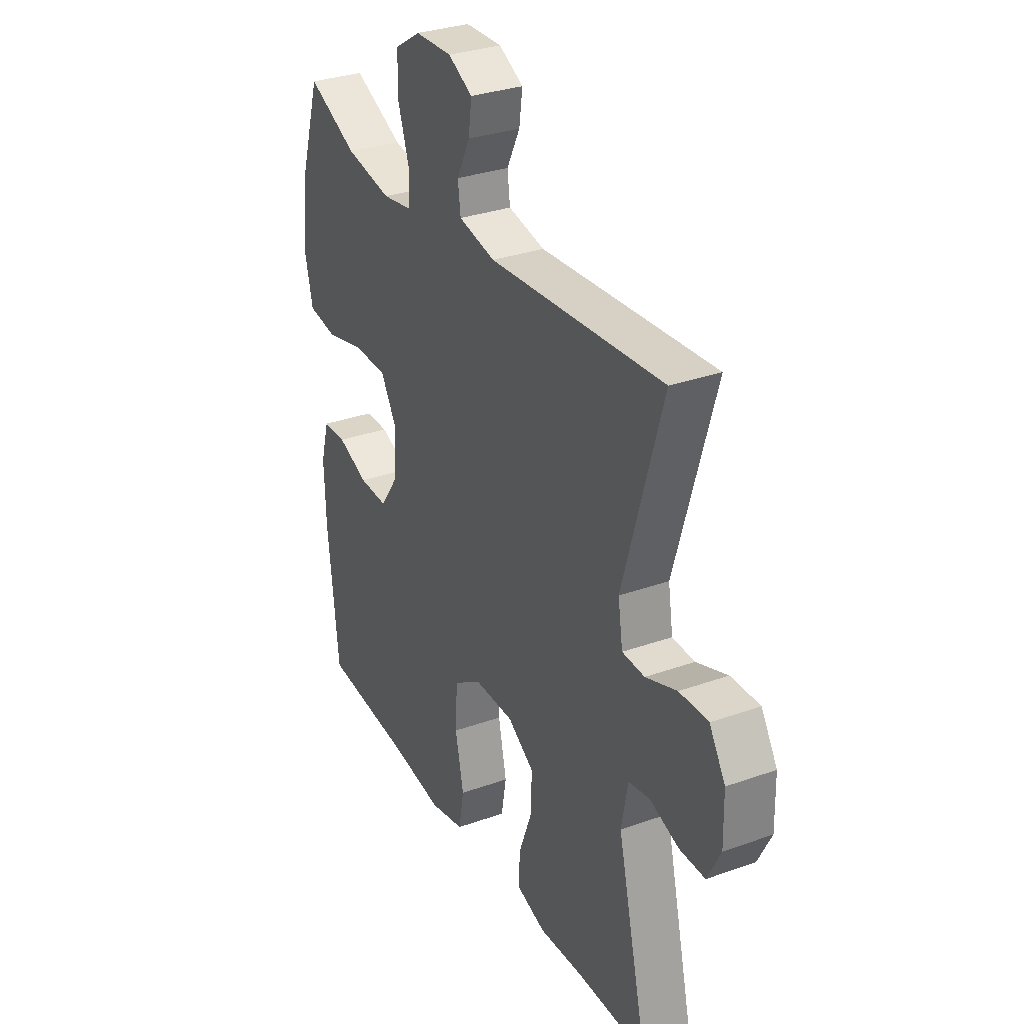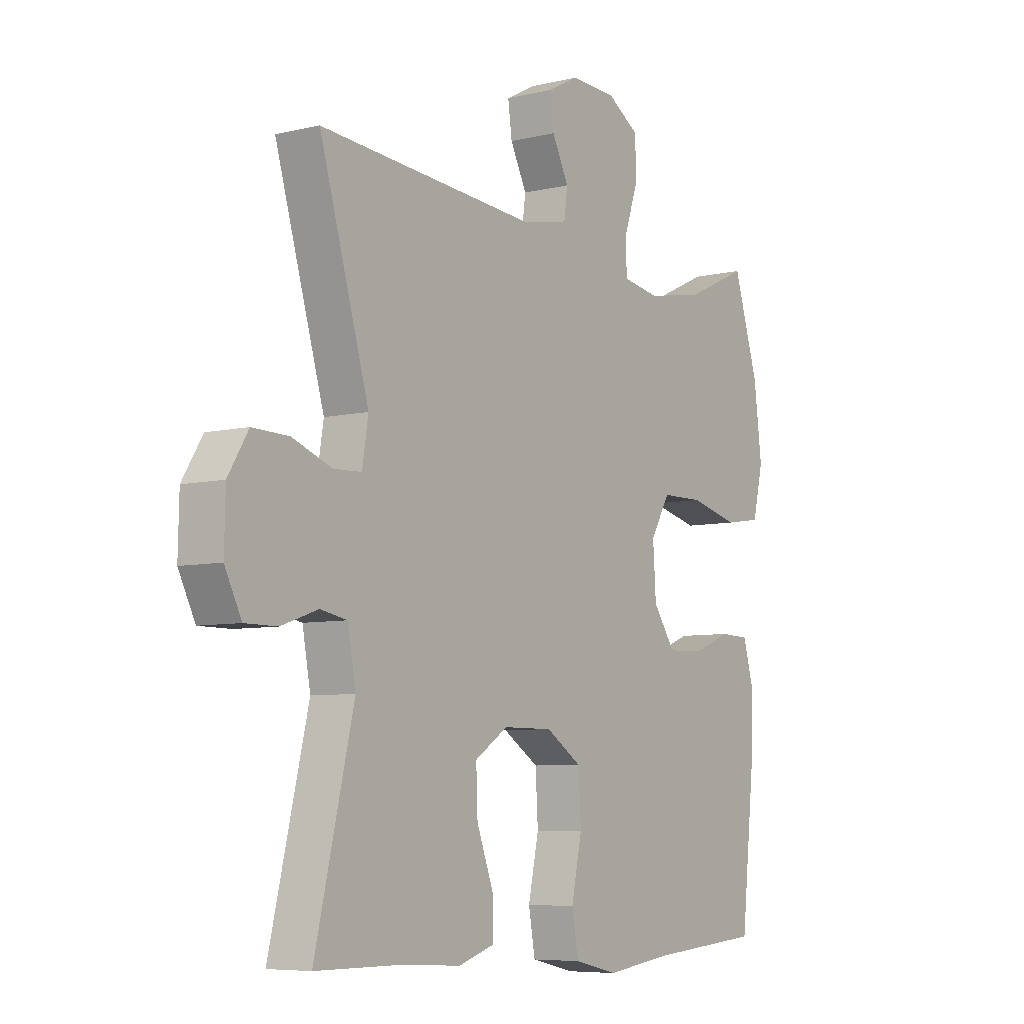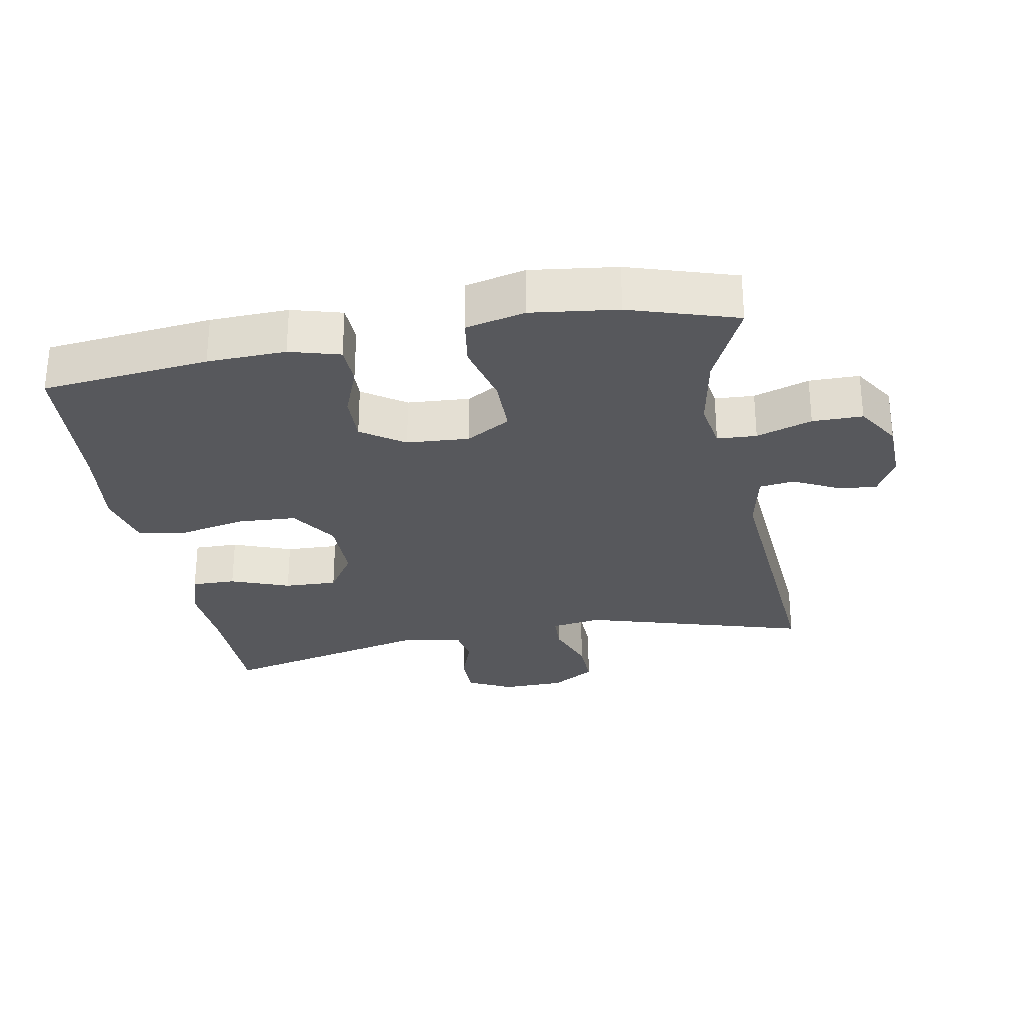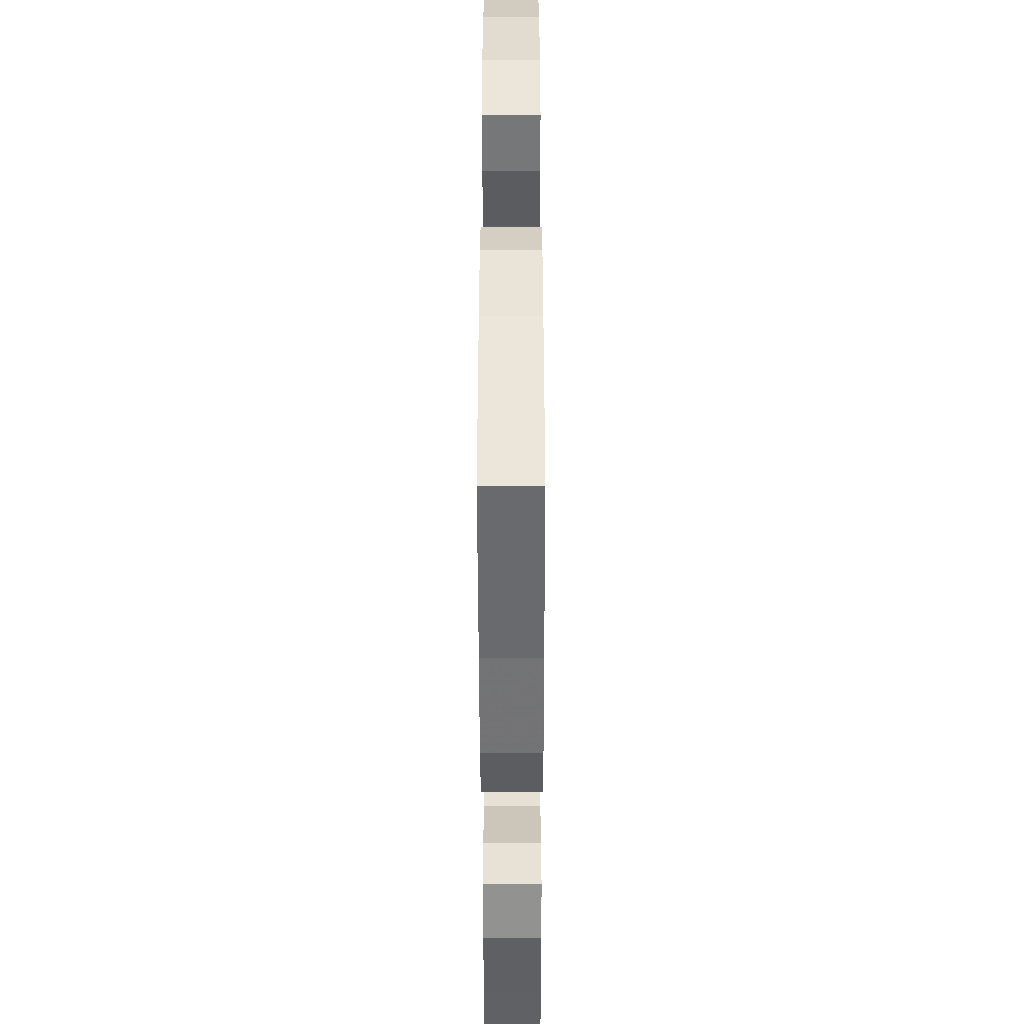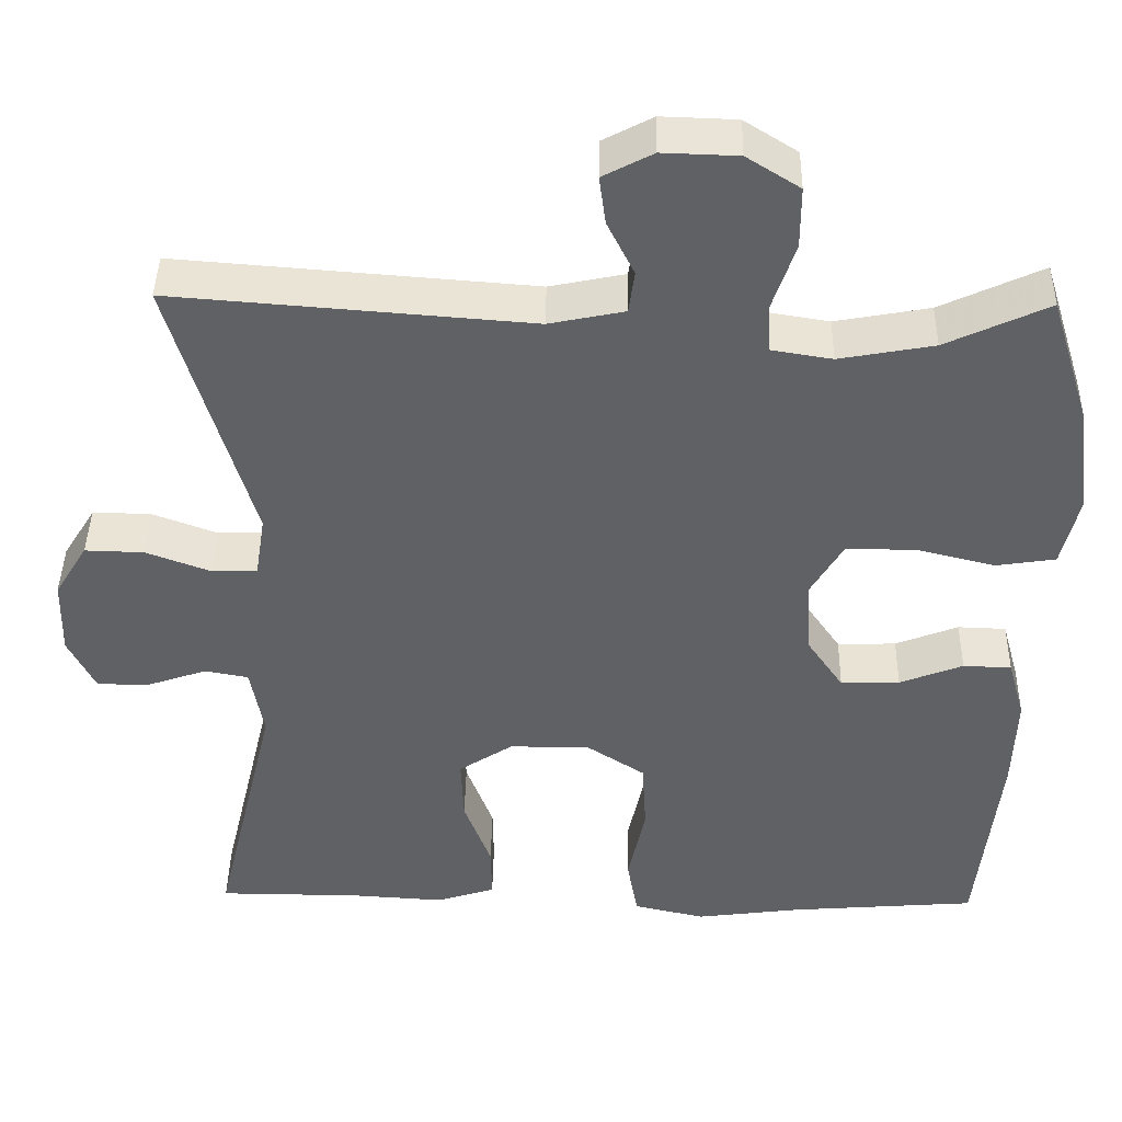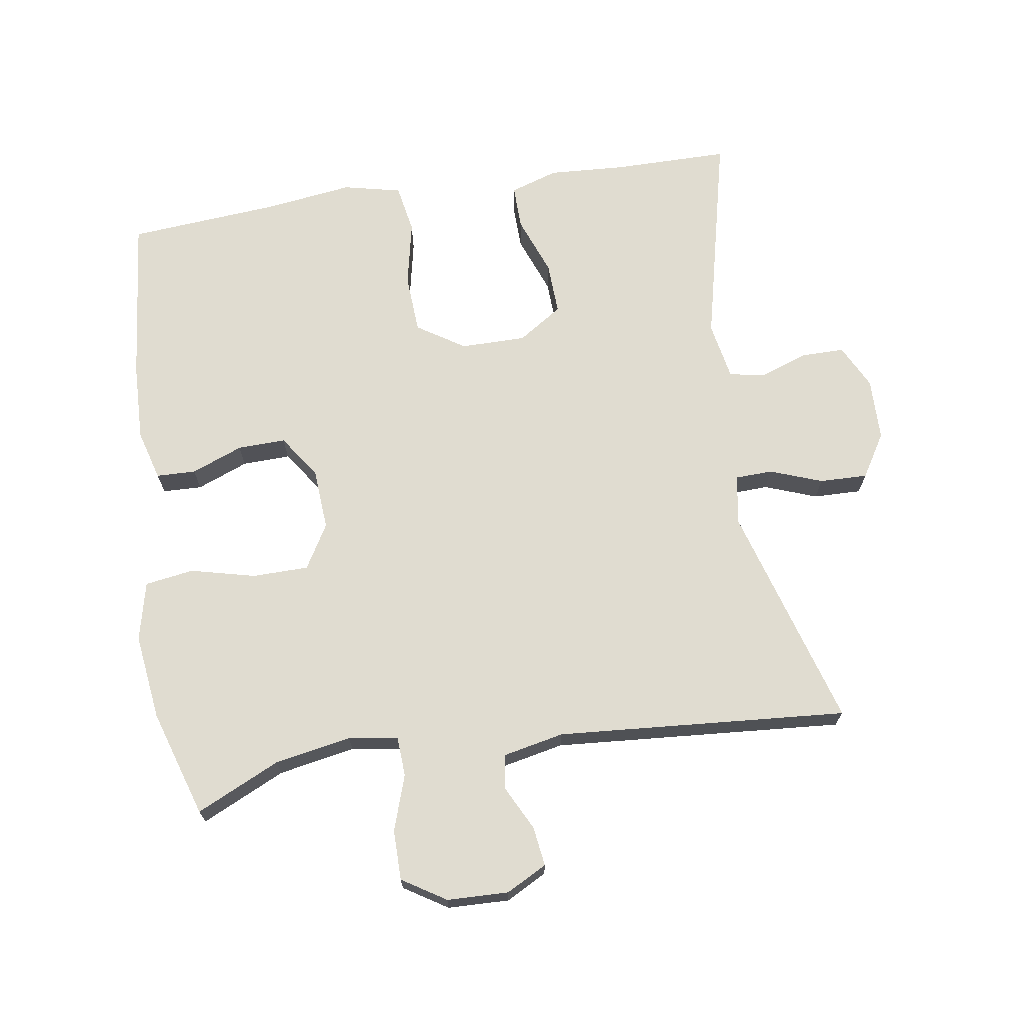
<metadata>
{"format":"obj","ext":"obj","renderer":"f3d","projection":"perspective","resolution":1024,"background":"white","views":[{"elev":31.5,"azim":63.2,"up":"+Z"},{"elev":-6.8,"azim":125.0,"up":"+Z"},{"elev":-28.5,"azim":-79.6,"up":"+Y"},{"elev":-48.5,"azim":-89.9,"up":"+Z"},{"elev":42.0,"azim":-179.0,"up":"+Z"},{"elev":69.6,"azim":-8.9,"up":"+Y"}]}
</metadata>
<code>
v -0.5 0.07 0.5
v -0.375 0.07 0.442
v -0.26 0.07 0.421
v -0.186 0.07 0.433
v -0.183 0.07 0.492
v -0.211 0.07 0.575
v -0.211 0.07 0.65
v -0.146 0.07 0.691
v -0.054 0.07 0.694
v 0.007 0.07 0.662
v -0.001 0.07 0.603
v -0.034 0.07 0.537
v -0.027 0.07 0.485
v 0.065 0.07 0.466
v 0.5 0.07 0.5
v 0.402 0.07 0.165
v 0.414 0.07 0.09
v 0.47 0.07 0.088
v 0.548 0.07 0.117
v 0.62 0.07 0.119
v 0.66 0.07 0.054
v 0.662 0.07 -0.04
v 0.629 0.07 -0.106
v 0.565 0.07 -0.106
v 0.492 0.07 -0.081
v 0.439 0.07 -0.091
v 0.423 0.07 -0.178
v 0.5 0.07 -0.5
v 0.325 0.07 -0.501
v 0.212 0.07 -0.508
v 0.14 0.07 -0.485
v 0.141 0.07 -0.419
v 0.174 0.07 -0.331
v 0.177 0.07 -0.252
v 0.111 0.07 -0.209
v 0.013 0.07 -0.209
v -0.058 0.07 -0.255
v -0.063 0.07 -0.343
v -0.042 0.07 -0.442
v -0.055 0.07 -0.515
v -0.142 0.07 -0.535
v -0.271 0.07 -0.518
v -0.5 0.07 -0.5
v -0.527 0.07 -0.25
v -0.531 0.07 -0.133
v -0.51 0.07 -0.058
v -0.451 0.07 -0.056
v -0.374 0.07 -0.086
v -0.302 0.07 -0.088
v -0.258 0.07 -0.024
v -0.252 0.07 0.069
v -0.291 0.07 0.135
v -0.375 0.07 0.136
v -0.472 0.07 0.112
v -0.545 0.07 0.123
v -0.566 0.07 0.211
v -0.55 0.07 0.34
v -0.5 0 0.5
v -0.375 0 0.442
v -0.26 0 0.421
v -0.186 0 0.433
v -0.183 0 0.492
v -0.211 0 0.575
v -0.211 0 0.65
v -0.146 0 0.691
v -0.054 0 0.694
v 0.007 0 0.662
v -0.001 0 0.603
v -0.034 0 0.537
v -0.027 0 0.485
v 0.065 0 0.466
v 0.5 0 0.5
v 0.402 0 0.165
v 0.414 0 0.09
v 0.47 0 0.088
v 0.548 0 0.117
v 0.62 0 0.119
v 0.66 0 0.054
v 0.662 0 -0.04
v 0.629 0 -0.106
v 0.565 0 -0.106
v 0.492 0 -0.081
v 0.439 0 -0.091
v 0.423 0 -0.178
v 0.5 0 -0.5
v 0.325 0 -0.501
v 0.212 0 -0.508
v 0.14 0 -0.485
v 0.141 0 -0.419
v 0.174 0 -0.331
v 0.177 0 -0.252
v 0.111 0 -0.209
v 0.013 0 -0.209
v -0.058 0 -0.255
v -0.063 0 -0.343
v -0.042 0 -0.442
v -0.055 0 -0.515
v -0.142 0 -0.535
v -0.271 0 -0.518
v -0.5 0 -0.5
v -0.527 0 -0.25
v -0.531 0 -0.133
v -0.51 0 -0.058
v -0.451 0 -0.056
v -0.374 0 -0.086
v -0.302 0 -0.088
v -0.258 0 -0.024
v -0.252 0 0.069
v -0.291 0 0.135
v -0.375 0 0.136
v -0.472 0 0.112
v -0.545 0 0.123
v -0.566 0 0.211
v -0.55 0 0.34
f 57 1 2
f 56 57 2
f 55 56 2
f 54 55 2
f 53 54 2
f 52 53 2 3
f 51 52 3 4
f 50 51 4
f 46 47 48
f 45 46 48
f 44 45 48
f 43 44 48
f 42 43 48
f 42 48 49
f 41 42 49
f 40 41 49
f 39 40 49
f 38 39 49
f 37 38 49 50
f 31 32 33
f 30 31 33
f 29 30 33
f 29 33 34
f 28 29 34
f 27 28 34
f 26 27 34 35
f 23 24 25
f 22 23 25
f 21 22 25
f 20 21 25
f 19 20 25
f 18 19 25
f 17 18 25 26
f 26 35 36
f 17 26 36
f 16 17 36
f 10 11 12
f 9 10 12
f 8 9 12
f 7 8 12
f 6 7 12
f 5 6 12
f 4 5 12 13
f 37 50 4
f 36 37 4
f 16 36 4
f 15 16 4
f 14 15 4
f 4 13 14
f 59 58 114
f 59 114 113
f 59 113 112
f 59 112 111
f 59 111 110
f 60 59 110 109
f 61 60 109 108
f 61 108 107
f 105 104 103
f 105 103 102
f 105 102 101
f 105 101 100
f 105 100 99
f 106 105 99
f 106 99 98
f 106 98 97
f 106 97 96
f 106 96 95
f 107 106 95 94
f 90 89 88
f 90 88 87
f 90 87 86
f 91 90 86
f 91 86 85
f 91 85 84
f 92 91 84 83
f 82 81 80
f 82 80 79
f 82 79 78
f 82 78 77
f 82 77 76
f 82 76 75
f 83 82 75 74
f 93 92 83
f 93 83 74
f 93 74 73
f 69 68 67
f 69 67 66
f 69 66 65
f 69 65 64
f 69 64 63
f 69 63 62
f 70 69 62 61
f 61 107 94
f 61 94 93
f 61 93 73
f 61 73 72
f 61 72 71
f 71 70 61
f 1 58 59 2
f 2 59 60 3
f 3 60 61 4
f 4 61 62 5
f 5 62 63 6
f 6 63 64 7
f 7 64 65 8
f 8 65 66 9
f 9 66 67 10
f 10 67 68 11
f 11 68 69 12
f 12 69 70 13
f 13 70 71 14
f 14 71 72 15
f 15 72 73 16
f 16 73 74 17
f 17 74 75 18
f 18 75 76 19
f 19 76 77 20
f 20 77 78 21
f 21 78 79 22
f 22 79 80 23
f 23 80 81 24
f 24 81 82 25
f 25 82 83 26
f 26 83 84 27
f 27 84 85 28
f 28 85 86 29
f 29 86 87 30
f 30 87 88 31
f 31 88 89 32
f 32 89 90 33
f 33 90 91 34
f 34 91 92 35
f 35 92 93 36
f 36 93 94 37
f 37 94 95 38
f 38 95 96 39
f 39 96 97 40
f 40 97 98 41
f 41 98 99 42
f 42 99 100 43
f 43 100 101 44
f 44 101 102 45
f 45 102 103 46
f 46 103 104 47
f 47 104 105 48
f 48 105 106 49
f 49 106 107 50
f 50 107 108 51
f 51 108 109 52
f 52 109 110 53
f 53 110 111 54
f 54 111 112 55
f 55 112 113 56
f 56 113 114 57
f 57 114 58 1

</code>
